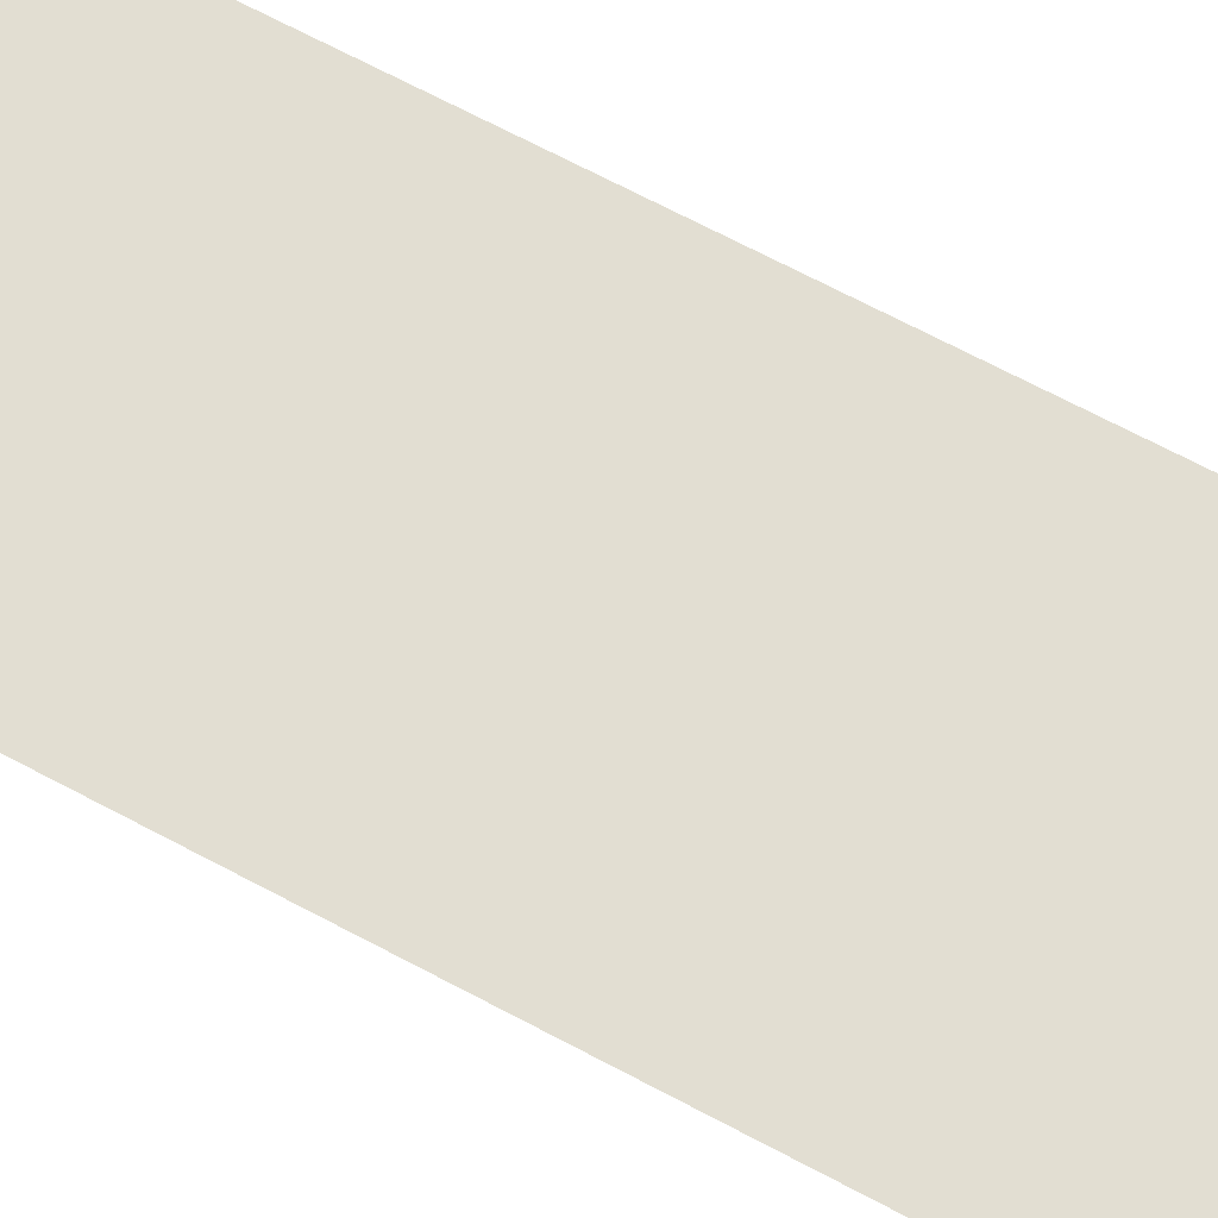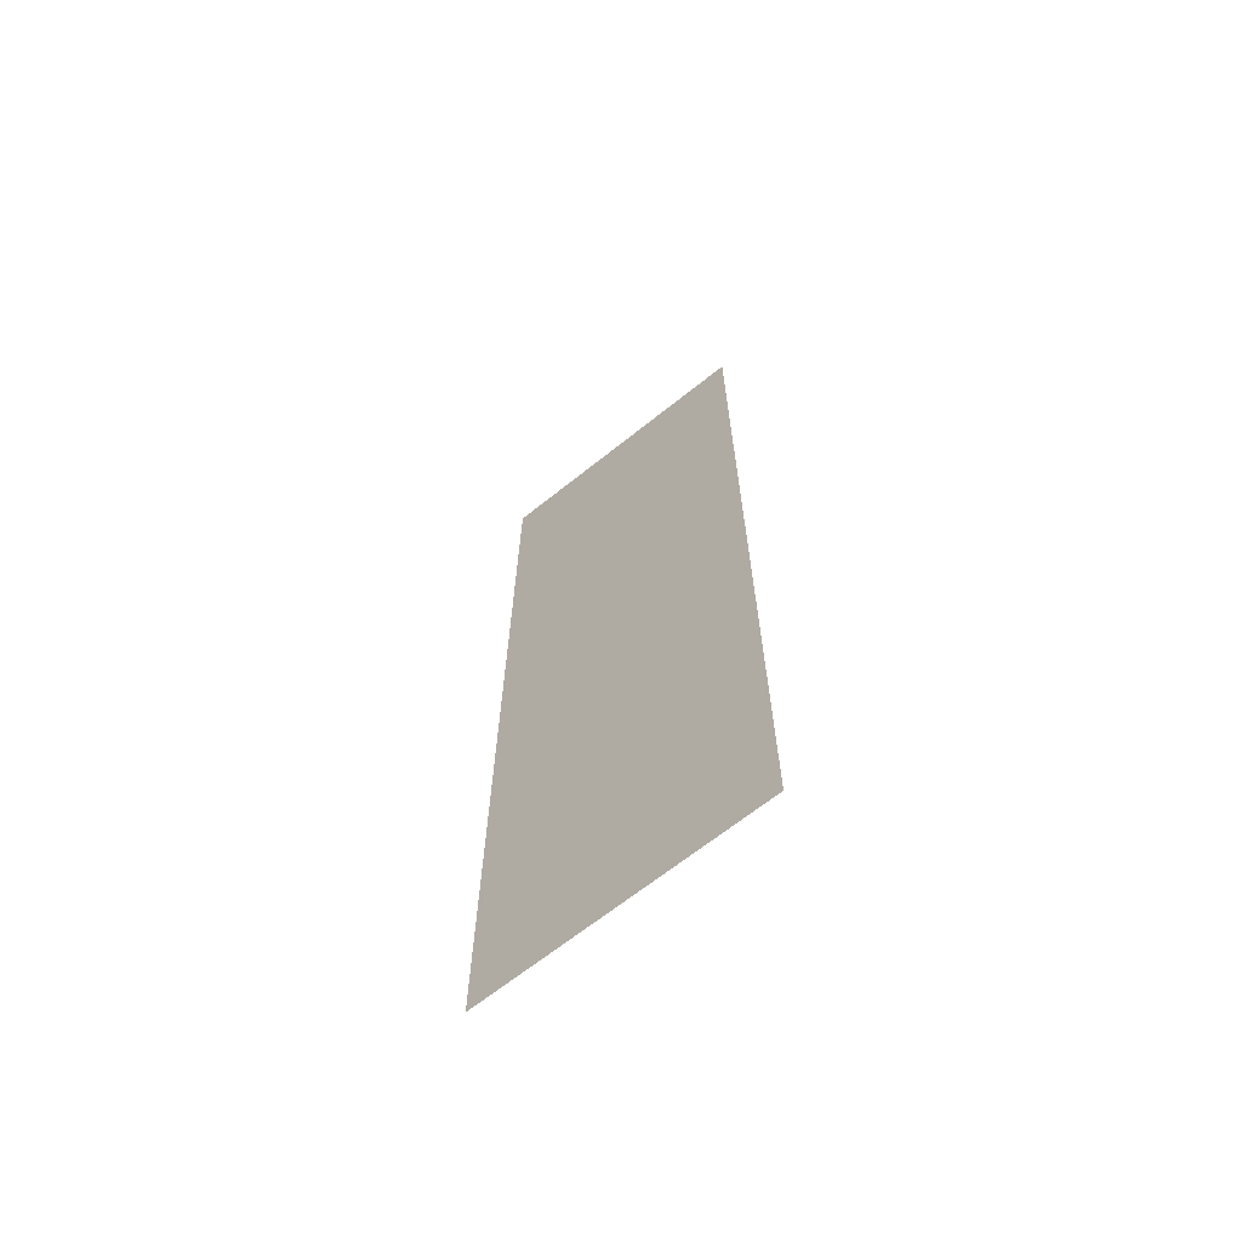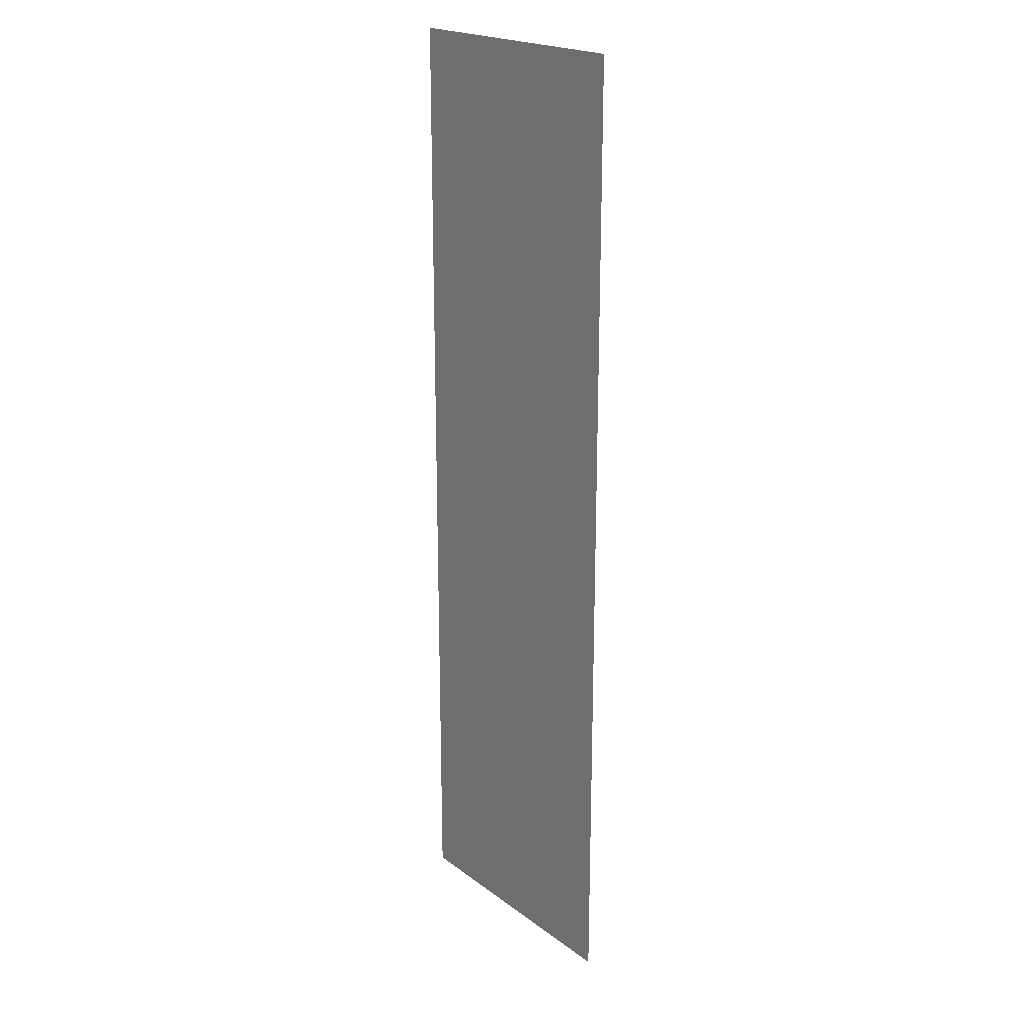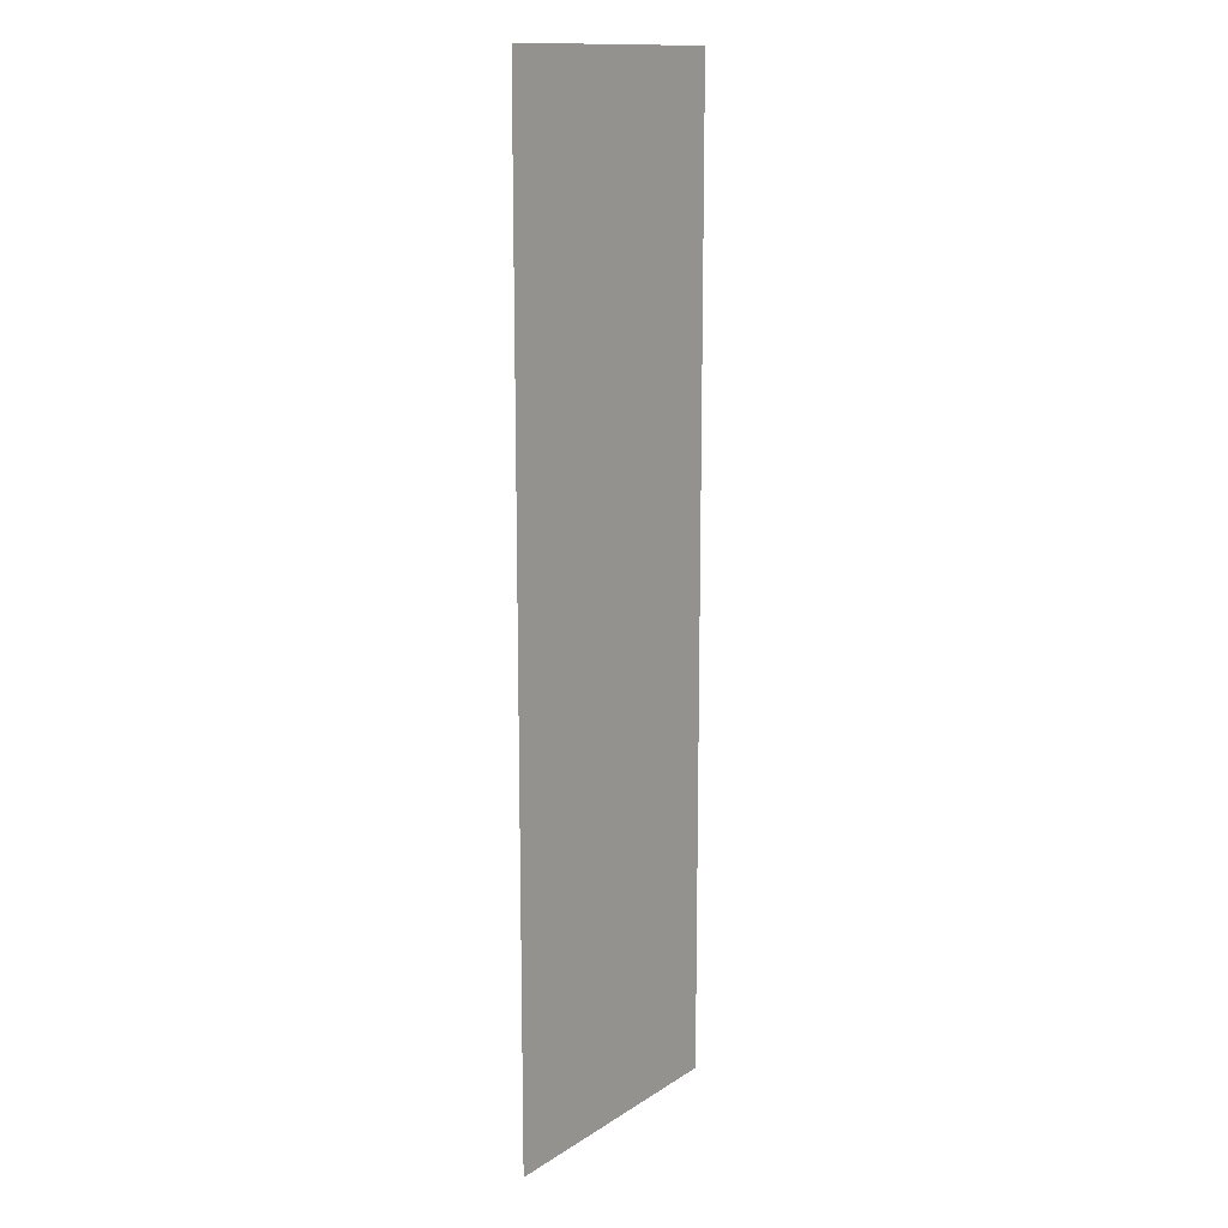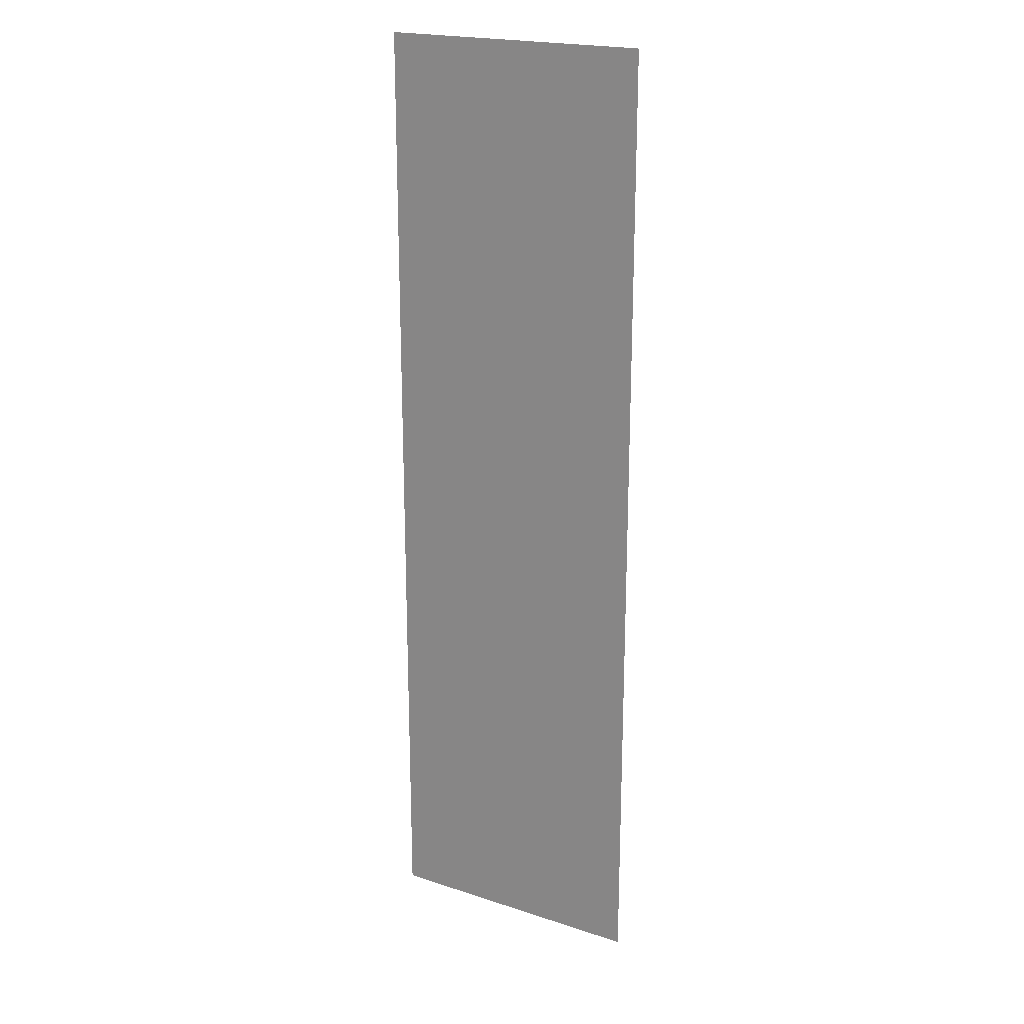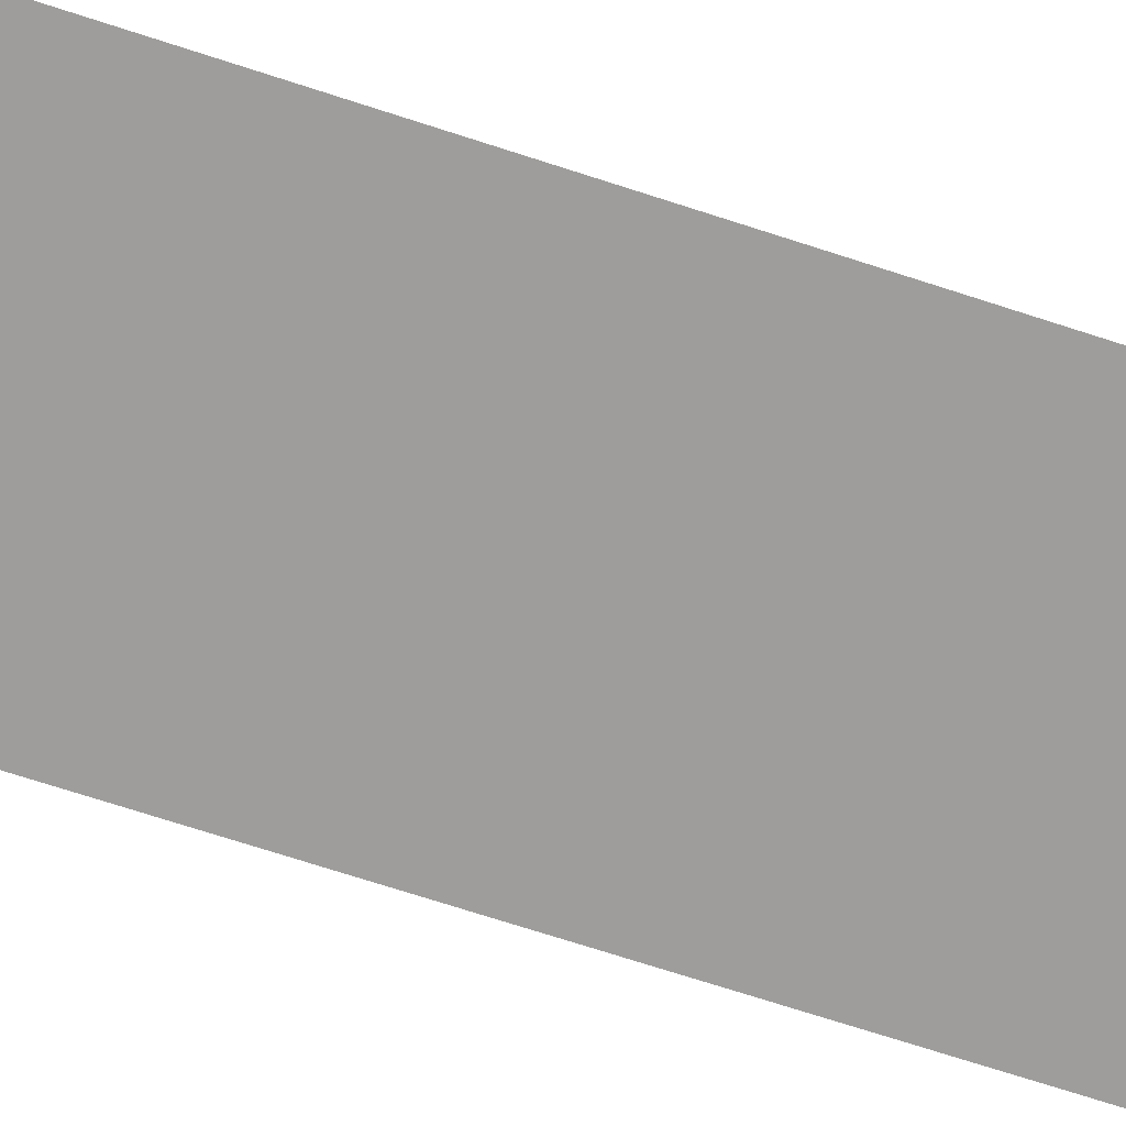
<metadata>
{"format":"obj","ext":"obj","renderer":"f3d","projection":"perspective","resolution":1024,"background":"white","views":[{"elev":67.8,"azim":-61.8,"up":"+Y"},{"elev":-67.0,"azim":38.7,"up":"+Z"},{"elev":20.8,"azim":52.3,"up":"+Z"},{"elev":13.8,"azim":-54.2,"up":"+Z"},{"elev":20.7,"azim":30.5,"up":"+Z"},{"elev":-70.5,"azim":-108.1,"up":"+Y"}]}
</metadata>
<code>
v  -9 0.05 32
v  9 0.05 32
v  9 0.05 16
v  -9 0.05 16
v  9 0.05 -0
v  -9 0.05 -0
v  9 0.05 -16
v  -9 0.05 -16
v  9 0.05 -32
v  -9 0.05 -32
g Ground_Pavement_LOD
f 1 2 3
f 3 4 1
f 4 3 5
f 5 6 4
f 6 5 7
f 7 8 6
f 8 7 9
f 9 10 8

</code>
